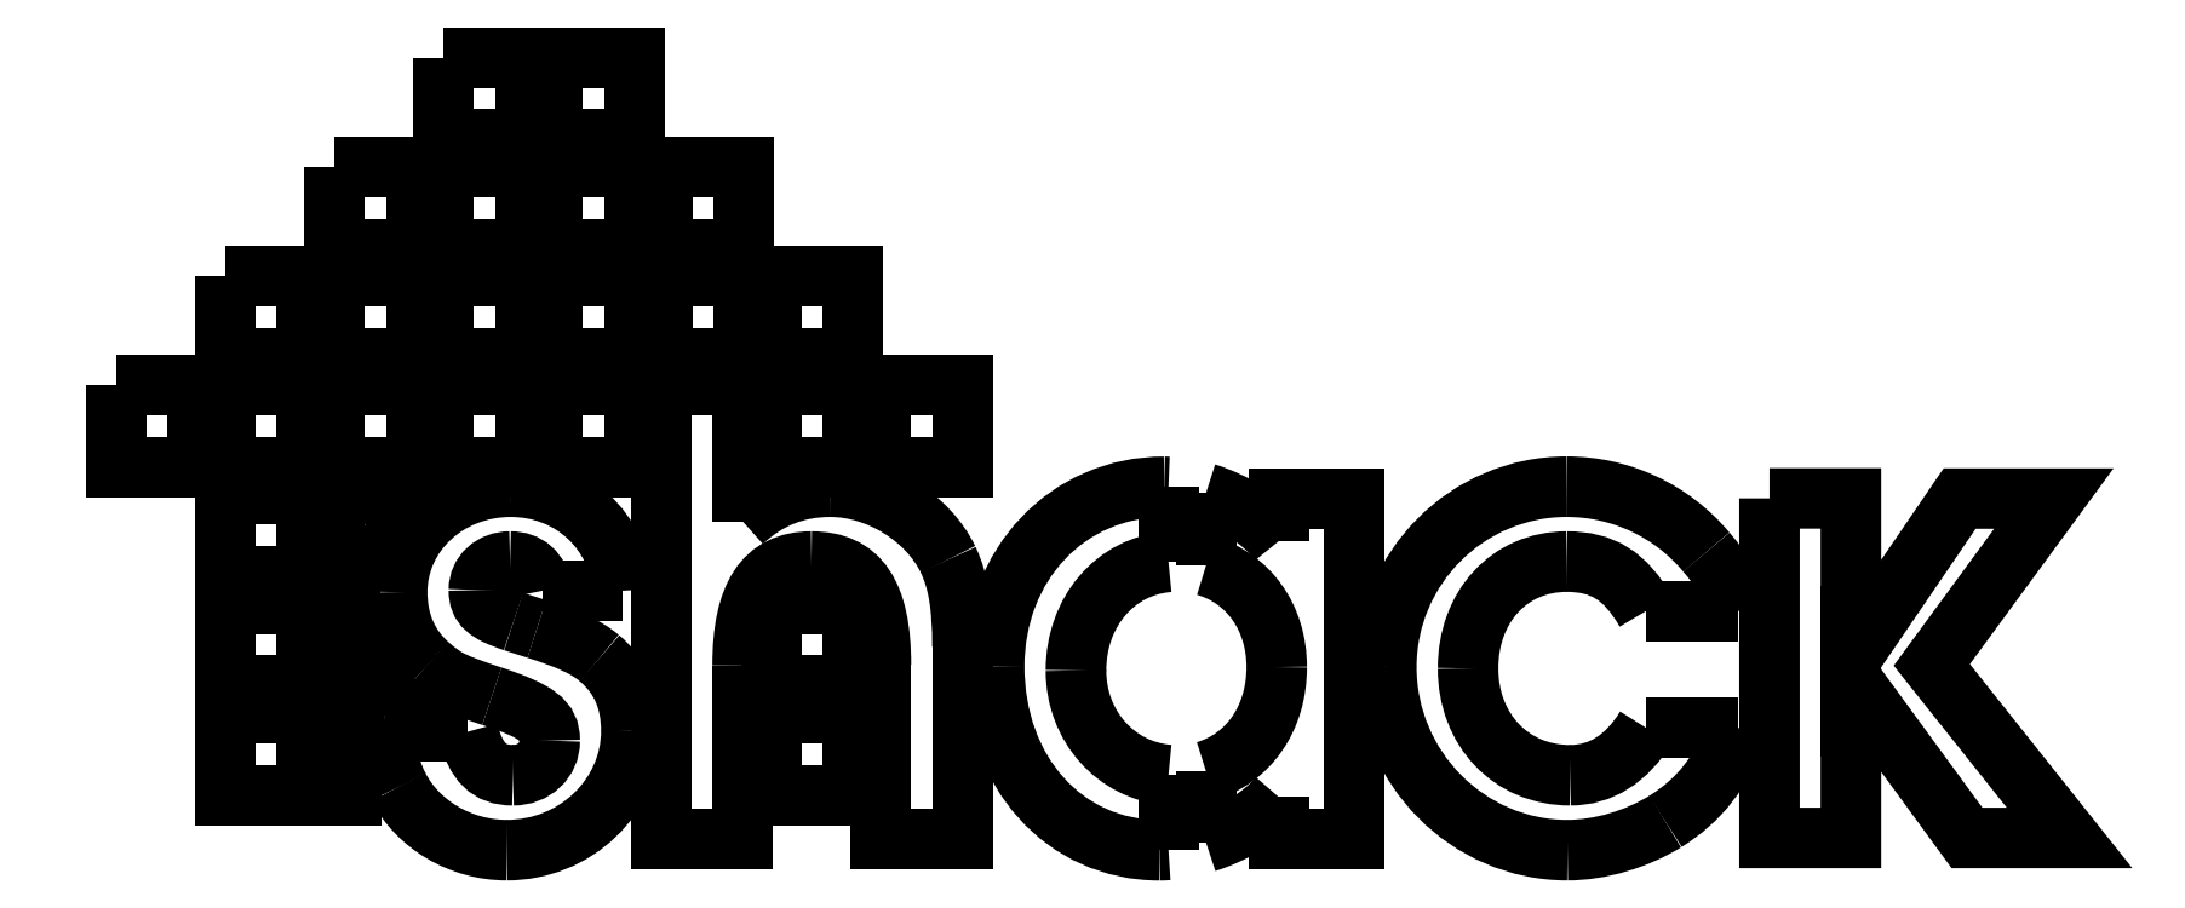
<metadata>
{"format":"dxf","ext":"dxf","renderer":"ezdxf+matplotlib","layout":"modelspace","background":"white","min_lineweight":24,"dpi":150}
</metadata>
<code>
0
SECTION
2
ENTITIES
0
LWPOLYLINE
8
Layer_1
90
13
70
0
10
123.5
20
45.55
30
0
10
123.5
20
20.97
30
0
10
129.3
20
20.97
30
0
10
129.3
20
32.47
30
0
10
137.7
20
20.97
30
0
10
145.2
20
20.97
30
0
10
135.2
20
33.5
30
0
10
144
20
45.54
30
0
10
137.2
20
45.54
30
0
10
129.3
20
33.99
30
0
10
129.3
20
45.55
30
0
10
123.5
20
45.55
30
0
10
123.5
20
45.55
30
0
0
SPLINE
8
Layer_1
70
8
71
3
72
8
73
4
74
0
40
0
40
0
40
0
40
0
40
1
40
1
40
1
40
1
10
49.15
20
33.44
30
0
10
49.15
20
38.52
30
0
10
50.73
20
40.98
30
0
10
54.13
20
40.98
30
0
0
SPLINE
8
Layer_1
70
8
71
3
72
8
73
4
74
0
40
0
40
0
40
0
40
0
40
1
40
1
40
1
40
1
10
54.13
20
40.98
30
0
10
57.57
20
40.98
30
0
10
59.15
20
38.66
30
0
10
59.15
20
33.49
30
0
0
LWPOLYLINE
8
Layer_1
90
4
70
0
10
43.23
20
53.79
30
0
10
43.23
20
20.93
30
0
10
49.15
20
20.93
30
0
10
49.15
20
33.44
30
0
0
SPLINE
8
Layer_1
70
8
71
3
72
8
73
4
74
0
40
0
40
0
40
0
40
0
40
1
40
1
40
1
40
1
10
65.06
20
34.83
30
0
10
65.06
20
37.78
30
0
10
64.76
20
39.55
30
0
10
64.02
20
41.13
30
0
0
SPLINE
8
Layer_1
70
8
71
3
72
8
73
4
74
0
40
0
40
0
40
0
40
0
40
1
40
1
40
1
40
1
10
64.02
20
41.13
30
0
10
62.54
20
44.18
30
0
10
58.94
20
46.4
30
0
10
55.5
20
46.4
30
0
0
SPLINE
8
Layer_1
70
8
71
3
72
8
73
4
74
0
40
0
40
0
40
0
40
0
40
1
40
1
40
1
40
1
10
55.5
20
46.4
30
0
10
53.03
20
46.4
30
0
10
50.97
20
45.57
30
0
10
49.15
20
43.89
30
0
0
LWPOLYLINE
8
Layer_1
90
4
70
0
10
59.15
20
33.49
30
0
10
59.15
20
20.93
30
0
10
65.06
20
20.93
30
0
10
65.06
20
34.83
30
0
0
SPLINE
8
Layer_1
70
8
71
3
72
8
73
4
74
0
40
0
40
0
40
0
40
0
40
1
40
1
40
1
40
1
10
32.37
20
46.4
30
0
10
27.79
20
46.4
30
0
10
24.15
20
43
30
0
10
24.15
20
38.77
30
0
0
SPLINE
8
Layer_1
70
8
71
3
72
8
73
4
74
0
40
0
40
0
40
0
40
0
40
1
40
1
40
1
40
1
10
24.15
20
38.77
30
0
10
24.15
20
36.65
30
0
10
24.89
20
34.87
30
0
10
26.37
20
33.54
30
0
0
SPLINE
8
Layer_1
70
8
71
3
72
8
73
4
74
0
40
0
40
0
40
0
40
0
40
1
40
1
40
1
40
1
10
26.37
20
33.54
30
0
10
27.65
20
32.41
30
0
10
28.19
20
32.17
30
0
10
31
20
31.23
30
0
0
SPLINE
8
Layer_1
70
8
71
3
72
8
73
4
74
0
40
0
40
0
40
0
40
0
40
1
40
1
40
1
40
1
10
31
20
31.23
30
0
10
34.3
20
30.15
30
0
10
35.19
20
29.45
30
0
10
35.19
20
28.02
30
0
0
SPLINE
8
Layer_1
70
8
71
3
72
8
73
4
74
0
40
0
40
0
40
0
40
0
40
1
40
1
40
1
40
1
10
35.19
20
28.02
30
0
10
35.19
20
26.59
30
0
10
34.05
20
25.51
30
0
10
32.52
20
25.51
30
0
0
SPLINE
8
Layer_1
70
8
71
3
72
8
73
4
74
0
40
0
40
0
40
0
40
0
40
1
40
1
40
1
40
1
10
32.52
20
25.51
30
0
10
30.8
20
25.51
30
0
10
29.86
20
26.44
30
0
10
29.27
20
28.66
30
0
0
LWPOLYLINE
8
Layer_1
90
4
70
0
10
49.15
20
43.89
30
0
10
49.15
20
53.79
30
0
10
43.23
20
53.79
30
0
10
43.23
20
53.79
30
0
0
SPLINE
8
Layer_1
70
8
71
3
72
8
73
4
74
0
40
0
40
0
40
0
40
0
40
1
40
1
40
1
40
1
10
23.26
20
28.66
30
0
10
23.45
20
26.64
30
0
10
23.65
20
25.85
30
0
10
24.25
20
24.67
30
0
0
SPLINE
8
Layer_1
70
8
71
3
72
8
73
4
74
0
40
0
40
0
40
0
40
0
40
1
40
1
40
1
40
1
10
24.25
20
24.67
30
0
10
25.63
20
21.96
30
0
10
28.73
20
20.09
30
0
10
32.08
20
20.09
30
0
0
SPLINE
8
Layer_1
70
8
71
3
72
8
73
4
74
0
40
0
40
0
40
0
40
0
40
1
40
1
40
1
40
1
10
32.08
20
20.09
30
0
10
37.05
20
20.09
30
0
10
41.09
20
23.98
30
0
10
41.09
20
28.71
30
0
0
SPLINE
8
Layer_1
70
8
71
3
72
8
73
4
74
0
40
0
40
0
40
0
40
0
40
1
40
1
40
1
40
1
10
41.09
20
28.71
30
0
10
41.09
20
30.93
30
0
10
40.36
20
32.66
30
0
10
38.78
20
33.99
30
0
0
SPLINE
8
Layer_1
70
8
71
3
72
8
73
4
74
0
40
0
40
0
40
0
40
0
40
1
40
1
40
1
40
1
10
38.78
20
33.99
30
0
10
37.8
20
34.82
30
0
10
36.42
20
35.41
30
0
10
34.25
20
36.1
30
0
0
LWPOLYLINE
8
Layer_1
90
2
70
0
10
29.27
20
28.66
30
0
10
23.26
20
28.66
30
0
0
SPLINE
8
Layer_1
70
8
71
3
72
8
73
4
74
0
40
0
40
0
40
0
40
0
40
1
40
1
40
1
40
1
10
32.57
20
36.64
30
0
10
30.65
20
37.28
30
0
10
30.06
20
37.78
30
0
10
30.06
20
38.91
30
0
0
SPLINE
8
Layer_1
70
8
71
3
72
8
73
4
74
0
40
0
40
0
40
0
40
0
40
1
40
1
40
1
40
1
10
30.06
20
38.91
30
0
10
30.06
20
40.1
30
0
10
31.04
20
40.98
30
0
10
32.32
20
40.98
30
0
0
SPLINE
8
Layer_1
70
8
71
3
72
8
73
4
74
0
40
0
40
0
40
0
40
0
40
1
40
1
40
1
40
1
10
32.32
20
40.98
30
0
10
33.56
20
40.98
30
0
10
34.4
20
40.24
30
0
10
34.65
20
38.86
30
0
0
LWPOLYLINE
8
Layer_1
90
2
70
0
10
34.25
20
36.1
30
0
10
32.57
20
36.64
30
0
0
SPLINE
8
Layer_1
70
8
71
3
72
8
73
4
74
0
40
0
40
0
40
0
40
0
40
1
40
1
40
1
40
1
10
40.45
20
38.86
30
0
10
40.25
20
43.15
30
0
10
36.76
20
46.4
30
0
10
32.37
20
46.4
30
0
0
LWPOLYLINE
8
Layer_1
90
2
70
0
10
34.65
20
38.86
30
0
10
40.45
20
38.86
30
0
0
SPLINE
8
Layer_1
70
8
71
3
72
8
73
4
74
0
40
0
40
0
40
0
40
0
40
1
40
1
40
1
40
1
10
79.67
20
46.39
30
0
10
72.67
20
46.39
30
0
10
67.35
20
40.78
30
0
10
67.35
20
33.39
30
0
0
SPLINE
8
Layer_1
70
8
71
3
72
8
73
4
74
0
40
0
40
0
40
0
40
0
40
1
40
1
40
1
40
1
10
67.35
20
33.39
30
0
10
67.35
20
25.75
30
0
10
72.42
20
20.08
30
0
10
79.32
20
20.08
30
0
0
SPLINE
8
Layer_1
70
8
71
3
72
8
73
4
74
0
40
0
40
0
40
0
40
0
40
1
40
1
40
1
40
1
10
79.32
20
20.08
30
0
10
79.53
20
20.08
30
0
10
79.75
20
20.09
30
0
10
79.97
20
20.11
30
0
0
LWPOLYLINE
8
Layer_1
90
2
70
0
10
32.37
20
46.4
30
0
10
32.37
20
46.4
30
0
0
SPLINE
8
Layer_1
70
8
71
3
72
8
73
4
74
0
40
0
40
0
40
0
40
0
40
1
40
1
40
1
40
1
10
79.97
20
25.53
30
0
10
76.17
20
25.84
30
0
10
73.27
20
29.06
30
0
10
73.27
20
33.09
30
0
0
SPLINE
8
Layer_1
70
8
71
3
72
8
73
4
74
0
40
0
40
0
40
0
40
0
40
1
40
1
40
1
40
1
10
73.27
20
33.09
30
0
10
73.27
20
37.36
30
0
10
76.12
20
40.65
30
0
10
79.97
20
40.96
30
0
0
LWPOLYLINE
8
Layer_1
90
2
70
0
10
79.97
20
20.11
30
0
10
79.97
20
25.53
30
0
0
SPLINE
8
Layer_1
70
8
71
3
72
8
73
4
74
0
40
0
40
0
40
0
40
0
40
1
40
1
40
1
40
1
10
79.97
20
46.38
30
0
10
79.87
20
46.39
30
0
10
79.76
20
46.39
30
0
10
79.67
20
46.39
30
0
0
LWPOLYLINE
8
Layer_1
90
2
70
0
10
79.97
20
40.96
30
0
10
79.97
20
46.38
30
0
0
LWPOLYLINE
8
Layer_1
90
2
70
0
10
79.67
20
46.39
30
0
10
79.67
20
46.39
30
0
0
SPLINE
8
Layer_1
70
8
71
3
72
8
73
4
74
0
40
0
40
0
40
0
40
0
40
1
40
1
40
1
40
1
10
82.67
20
40.67
30
0
10
85.73
20
39.77
30
0
10
87.8
20
36.94
30
0
10
87.8
20
33.34
30
0
0
SPLINE
8
Layer_1
70
8
71
3
72
8
73
4
74
0
40
0
40
0
40
0
40
0
40
1
40
1
40
1
40
1
10
87.8
20
33.34
30
0
10
87.8
20
29.61
30
0
10
85.73
20
26.73
30
0
10
82.67
20
25.82
30
0
0
LWPOLYLINE
8
Layer_1
90
2
70
0
10
82.67
20
45.92
30
0
10
82.67
20
40.67
30
0
0
SPLINE
8
Layer_1
70
8
71
3
72
8
73
4
74
0
40
0
40
0
40
0
40
0
40
1
40
1
40
1
40
1
10
82.67
20
20.66
30
0
10
84.76
20
21.32
30
0
10
86.76
20
22.52
30
0
10
87.95
20
23.93
30
0
0
LWPOLYLINE
8
Layer_1
90
2
70
0
10
82.67
20
25.82
30
0
10
82.67
20
20.66
30
0
0
SPLINE
8
Layer_1
70
8
71
3
72
8
73
4
74
0
40
0
40
0
40
0
40
0
40
1
40
1
40
1
40
1
10
87.95
20
42.46
30
0
10
86.71
20
44.03
30
0
10
84.76
20
45.28
30
0
10
82.67
20
45.92
30
0
0
LWPOLYLINE
8
Layer_1
90
6
70
0
10
87.95
20
23.93
30
0
10
87.95
20
20.92
30
0
10
93.37
20
20.92
30
0
10
93.37
20
45.55
30
0
10
87.95
20
45.55
30
0
10
87.95
20
42.46
30
0
0
SPLINE
8
Layer_1
70
8
71
3
72
8
73
4
74
0
40
0
40
0
40
0
40
0
40
1
40
1
40
1
40
1
10
108.8
20
46.4
30
0
10
101.6
20
46.4
30
0
10
95.73
20
40.54
30
0
10
95.73
20
33.34
30
0
0
SPLINE
8
Layer_1
70
8
71
3
72
8
73
4
74
0
40
0
40
0
40
0
40
0
40
1
40
1
40
1
40
1
10
95.73
20
33.34
30
0
10
95.73
20
26.05
30
0
10
101.6
20
20.09
30
0
10
108.8
20
20.09
30
0
0
SPLINE
8
Layer_1
70
8
71
3
72
8
73
4
74
0
40
0
40
0
40
0
40
0
40
1
40
1
40
1
40
1
10
108.8
20
20.09
30
0
10
111.2
20
20.09
30
0
10
113.9
20
20.88
30
0
10
115.9
20
22.16
30
0
0
SPLINE
8
Layer_1
70
8
71
3
72
8
73
4
74
0
40
0
40
0
40
0
40
0
40
1
40
1
40
1
40
1
10
115.9
20
22.16
30
0
10
118.4
20
23.74
30
0
10
120
20
25.71
30
0
10
121.1
20
28.96
30
0
0
LWPOLYLINE
8
Layer_1
90
2
70
0
10
82.67
20
45.92
30
0
10
82.67
20
45.92
30
0
0
SPLINE
8
Layer_1
70
8
71
3
72
8
73
4
74
0
40
0
40
0
40
0
40
0
40
1
40
1
40
1
40
1
10
114.5
20
28.96
30
0
10
113.1
20
26.69
30
0
10
111.2
20
25.51
30
0
10
109
20
25.51
30
0
0
SPLINE
8
Layer_1
70
8
71
3
72
8
73
4
74
0
40
0
40
0
40
0
40
0
40
1
40
1
40
1
40
1
10
109
20
25.51
30
0
10
104.7
20
25.51
30
0
10
101.6
20
28.81
30
0
10
101.6
20
33.24
30
0
0
SPLINE
8
Layer_1
70
8
71
3
72
8
73
4
74
0
40
0
40
0
40
0
40
0
40
1
40
1
40
1
40
1
10
101.6
20
33.24
30
0
10
101.6
20
37.73
30
0
10
104.6
20
40.98
30
0
10
108.8
20
40.98
30
0
0
SPLINE
8
Layer_1
70
8
71
3
72
8
73
4
74
0
40
0
40
0
40
0
40
0
40
1
40
1
40
1
40
1
10
108.8
20
40.98
30
0
10
111.4
20
40.98
30
0
10
113
20
39.94
30
0
10
114.5
20
37.38
30
0
0
LWPOLYLINE
8
Layer_1
90
2
70
0
10
121.1
20
28.96
30
0
10
114.5
20
28.96
30
0
0
SPLINE
8
Layer_1
70
8
71
3
72
8
73
4
74
0
40
0
40
0
40
0
40
0
40
1
40
1
40
1
40
1
10
121.1
20
37.38
30
0
10
120.5
20
39.55
30
0
10
120
20
40.34
30
0
10
118.9
20
41.67
30
0
0
SPLINE
8
Layer_1
70
8
71
3
72
8
73
4
74
0
40
0
40
0
40
0
40
0
40
1
40
1
40
1
40
1
10
118.9
20
41.67
30
0
10
116.4
20
44.67
30
0
10
112.7
20
46.4
30
0
10
108.8
20
46.4
30
0
0
LWPOLYLINE
8
Layer_1
90
2
70
0
10
114.5
20
37.38
30
0
10
121.1
20
37.38
30
0
0
LWPOLYLINE
8
Layer_1
90
2
70
0
10
108.8
20
46.4
30
0
10
108.8
20
46.4
30
0
0
SPLINE
8
Layer_1
70
8
71
3
72
8
73
4
74
0
40
0
40
0
40
0
40
0
40
1
40
1
40
1
40
1
10
22.9
20
39.9
30
0
10
23.17
20
41.89
30
0
10
24.12
20
43.67
30
0
10
25.53
20
45.03
30
0
0
LWPOLYLINE
8
Layer_1
90
3
70
0
10
19.6
20
45.83
30
0
10
19.6
20
39.9
30
0
10
22.9
20
39.9
30
0
0
LWPOLYLINE
8
Layer_1
90
4
70
0
10
25.53
20
45.03
30
0
10
25.53
20
45.83
30
0
10
19.6
20
45.83
30
0
10
19.6
20
45.83
30
0
0
SPLINE
8
Layer_1
70
8
71
3
72
8
73
4
74
0
40
0
40
0
40
0
40
0
40
1
40
1
40
1
40
1
10
25.53
20
32.51
30
0
10
25.52
20
32.52
30
0
10
25.51
20
32.53
30
0
10
25.49
20
32.54
30
0
0
SPLINE
8
Layer_1
70
8
71
3
72
8
73
4
74
0
40
0
40
0
40
0
40
0
40
1
40
1
40
1
40
1
10
25.49
20
32.54
30
0
10
25.49
20
32.55
30
0
10
25.49
20
32.55
30
0
10
25.48
20
32.55
30
0
0
SPLINE
8
Layer_1
70
8
71
3
72
8
73
4
74
0
40
0
40
0
40
0
40
0
40
1
40
1
40
1
40
1
10
25.48
20
32.55
30
0
10
23.93
20
33.95
30
0
10
23.05
20
35.83
30
0
10
22.86
20
37.93
30
0
0
LWPOLYLINE
8
Layer_1
90
4
70
0
10
19.6
20
37.93
30
0
10
19.6
20
32
30
0
10
25.53
20
32
30
0
10
25.53
20
32.51
30
0
0
LWPOLYLINE
8
Layer_1
90
3
70
0
10
22.86
20
37.93
30
0
10
19.6
20
37.93
30
0
10
19.6
20
37.93
30
0
0
SPLINE
8
Layer_1
70
8
71
3
72
8
73
4
74
0
40
0
40
0
40
0
40
0
40
1
40
1
40
1
40
1
10
23.05
20
24.09
30
0
10
22.41
20
25.37
30
0
10
22.14
20
26.47
30
0
10
21.94
20
28.53
30
0
0
SPLINE
8
Layer_1
70
8
71
3
72
8
73
4
74
0
40
0
40
0
40
0
40
0
40
1
40
1
40
1
40
1
10
21.94
20
28.53
30
0
10
21.86
20
29.26
30
0
10
22.52
20
29.99
30
0
10
23.26
20
29.99
30
0
0
LWPOLYLINE
8
Layer_1
90
3
70
0
10
19.6
20
30.02
30
0
10
19.6
20
24.09
30
0
10
23.05
20
24.09
30
0
0
LWPOLYLINE
8
Layer_1
90
5
70
0
10
23.26
20
29.99
30
0
10
23.27
20
29.99
30
0
10
23.27
20
30.02
30
0
10
19.6
20
30.02
30
0
10
19.6
20
30.02
30
0
0
LWPOLYLINE
8
Layer_1
90
5
70
0
10
59.13
20
53.74
30
0
10
65.06
20
53.74
30
0
10
65.06
20
47.81
30
0
10
59.13
20
47.81
30
0
10
59.13
20
53.74
30
0
0
LWPOLYLINE
8
Layer_1
90
5
70
0
10
51.22
20
61.64
30
0
10
57.15
20
61.64
30
0
10
57.15
20
55.71
30
0
10
51.22
20
55.71
30
0
10
51.22
20
61.64
30
0
0
LWPOLYLINE
8
Layer_1
90
5
70
0
10
3.791
20
53.74
30
0
10
9.719
20
53.74
30
0
10
9.719
20
47.81
30
0
10
3.791
20
47.81
30
0
10
3.791
20
53.74
30
0
0
LWPOLYLINE
8
Layer_1
90
5
70
0
10
35.41
20
77.45
30
0
10
41.34
20
77.45
30
0
10
41.34
20
71.52
30
0
10
35.41
20
71.52
30
0
10
35.41
20
77.45
30
0
0
LWPOLYLINE
8
Layer_1
90
5
70
0
10
43.32
20
69.55
30
0
10
49.25
20
69.55
30
0
10
49.25
20
63.62
30
0
10
43.32
20
63.62
30
0
10
43.32
20
69.55
30
0
0
LWPOLYLINE
8
Layer_1
90
5
70
0
10
51.22
20
53.74
30
0
10
57.15
20
53.74
30
0
10
57.15
20
47.81
30
0
10
51.22
20
47.81
30
0
10
51.22
20
53.74
30
0
0
LWPOLYLINE
8
Layer_1
90
5
70
0
10
43.32
20
61.64
30
0
10
49.25
20
61.64
30
0
10
49.25
20
55.71
30
0
10
43.32
20
55.71
30
0
10
43.32
20
61.64
30
0
0
LWPOLYLINE
8
Layer_1
90
5
70
0
10
35.41
20
69.55
30
0
10
41.34
20
69.55
30
0
10
41.34
20
63.62
30
0
10
35.41
20
63.62
30
0
10
35.41
20
69.55
30
0
0
LWPOLYLINE
8
Layer_1
90
5
70
0
10
27.51
20
77.45
30
0
10
33.44
20
77.45
30
0
10
33.44
20
71.52
30
0
10
27.51
20
71.52
30
0
10
27.51
20
77.45
30
0
0
LWPOLYLINE
8
Layer_1
90
5
70
0
10
19.6
20
69.55
30
0
10
25.53
20
69.55
30
0
10
25.53
20
63.62
30
0
10
19.6
20
63.62
30
0
10
19.6
20
69.55
30
0
0
LWPOLYLINE
8
Layer_1
90
5
70
0
10
11.7
20
61.64
30
0
10
17.62
20
61.64
30
0
10
17.62
20
55.71
30
0
10
11.7
20
55.71
30
0
10
11.7
20
61.64
30
0
0
LWPOLYLINE
8
Layer_1
90
5
70
0
10
11.7
20
45.83
30
0
10
17.62
20
45.83
30
0
10
17.62
20
39.9
30
0
10
11.7
20
39.9
30
0
10
11.7
20
45.83
30
0
0
LWPOLYLINE
8
Layer_1
90
5
70
0
10
11.7
20
37.93
30
0
10
17.62
20
37.93
30
0
10
17.62
20
32
30
0
10
11.7
20
32
30
0
10
11.7
20
37.93
30
0
0
LWPOLYLINE
8
Layer_1
90
5
70
0
10
11.7
20
30.02
30
0
10
17.62
20
30.02
30
0
10
17.62
20
24.09
30
0
10
11.7
20
24.09
30
0
10
11.7
20
30.02
30
0
0
LWPOLYLINE
8
Layer_1
90
5
70
0
10
11.7
20
53.74
30
0
10
17.62
20
53.74
30
0
10
17.62
20
47.81
30
0
10
11.7
20
47.81
30
0
10
11.7
20
53.74
30
0
0
LWPOLYLINE
8
Layer_1
90
5
70
0
10
19.6
20
61.64
30
0
10
25.53
20
61.64
30
0
10
25.53
20
55.71
30
0
10
19.6
20
55.71
30
0
10
19.6
20
61.64
30
0
0
LWPOLYLINE
8
Layer_1
90
5
70
0
10
27.51
20
69.55
30
0
10
33.44
20
69.55
30
0
10
33.44
20
63.62
30
0
10
27.51
20
63.62
30
0
10
27.51
20
69.55
30
0
0
LWPOLYLINE
8
Layer_1
90
5
70
0
10
27.51
20
61.64
30
0
10
33.44
20
61.64
30
0
10
33.44
20
55.71
30
0
10
27.51
20
55.71
30
0
10
27.51
20
61.64
30
0
0
LWPOLYLINE
8
Layer_1
90
5
70
0
10
19.6
20
53.74
30
0
10
25.53
20
53.74
30
0
10
25.53
20
47.81
30
0
10
19.6
20
47.81
30
0
10
19.6
20
53.74
30
0
0
LWPOLYLINE
8
Layer_1
90
5
70
0
10
35.41
20
61.64
30
0
10
41.34
20
61.64
30
0
10
41.34
20
55.71
30
0
10
35.41
20
55.71
30
0
10
35.41
20
61.64
30
0
0
LWPOLYLINE
8
Layer_1
90
5
70
0
10
27.51
20
53.74
30
0
10
33.44
20
53.74
30
0
10
33.44
20
47.81
30
0
10
27.51
20
47.81
30
0
10
27.51
20
53.74
30
0
0
LWPOLYLINE
8
Layer_1
90
5
70
0
10
35.41
20
53.74
30
0
10
41.34
20
53.74
30
0
10
41.34
20
47.81
30
0
10
35.41
20
47.81
30
0
10
35.41
20
53.74
30
0
0
LWPOLYLINE
8
Layer_1
90
5
70
0
10
51.22
20
37.93
30
0
10
57.15
20
37.93
30
0
10
57.15
20
32
30
0
10
51.22
20
32
30
0
10
51.22
20
37.93
30
0
0
LWPOLYLINE
8
Layer_1
90
5
70
0
10
51.22
20
30.02
30
0
10
57.15
20
30.02
30
0
10
57.15
20
24.09
30
0
10
51.22
20
24.09
30
0
10
51.22
20
30.02
30
0
0
ENDSEC
0
EOF

</code>
